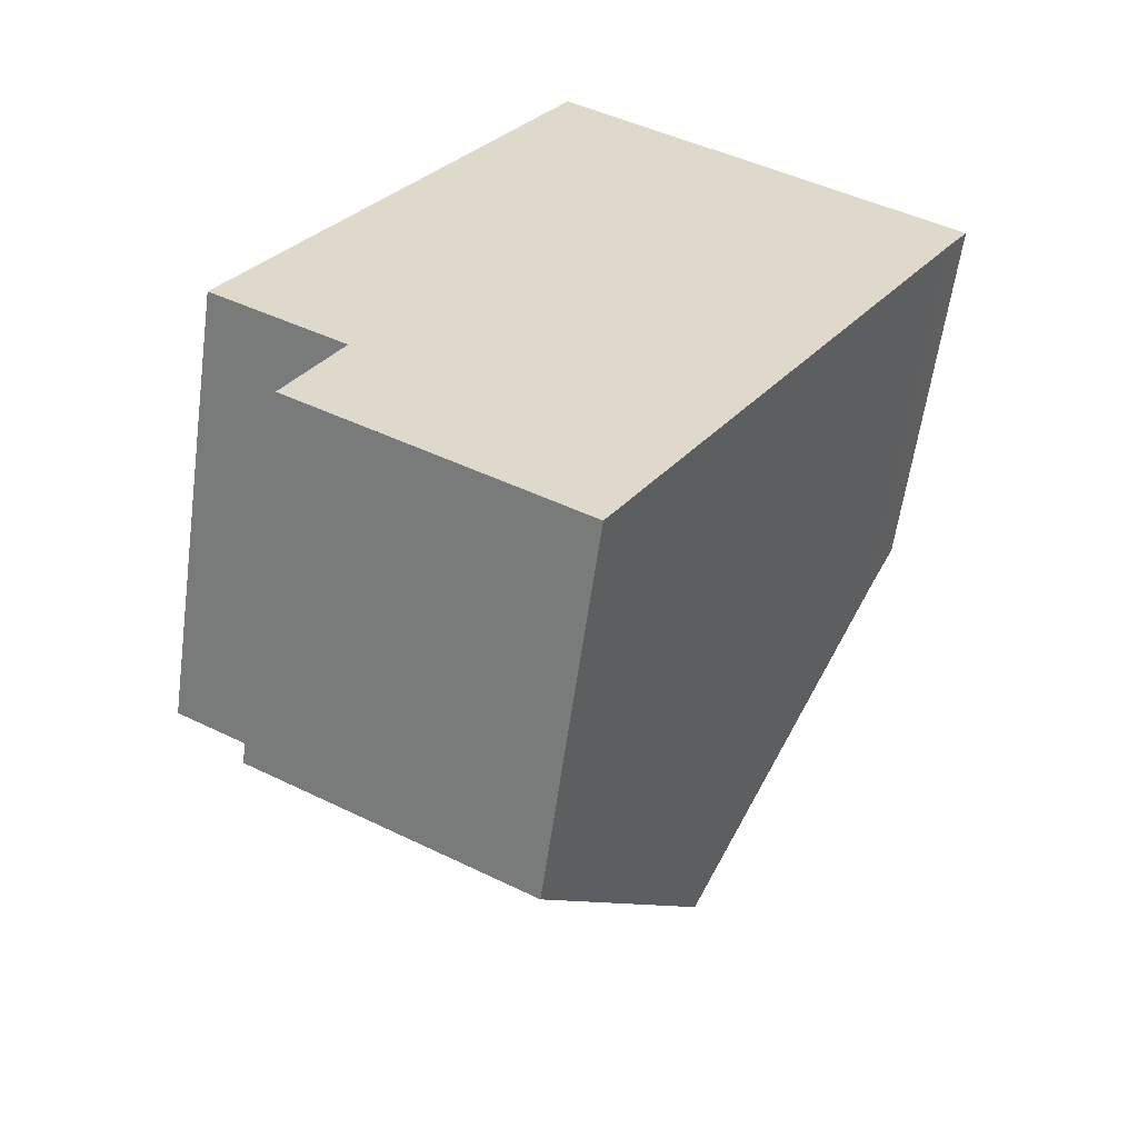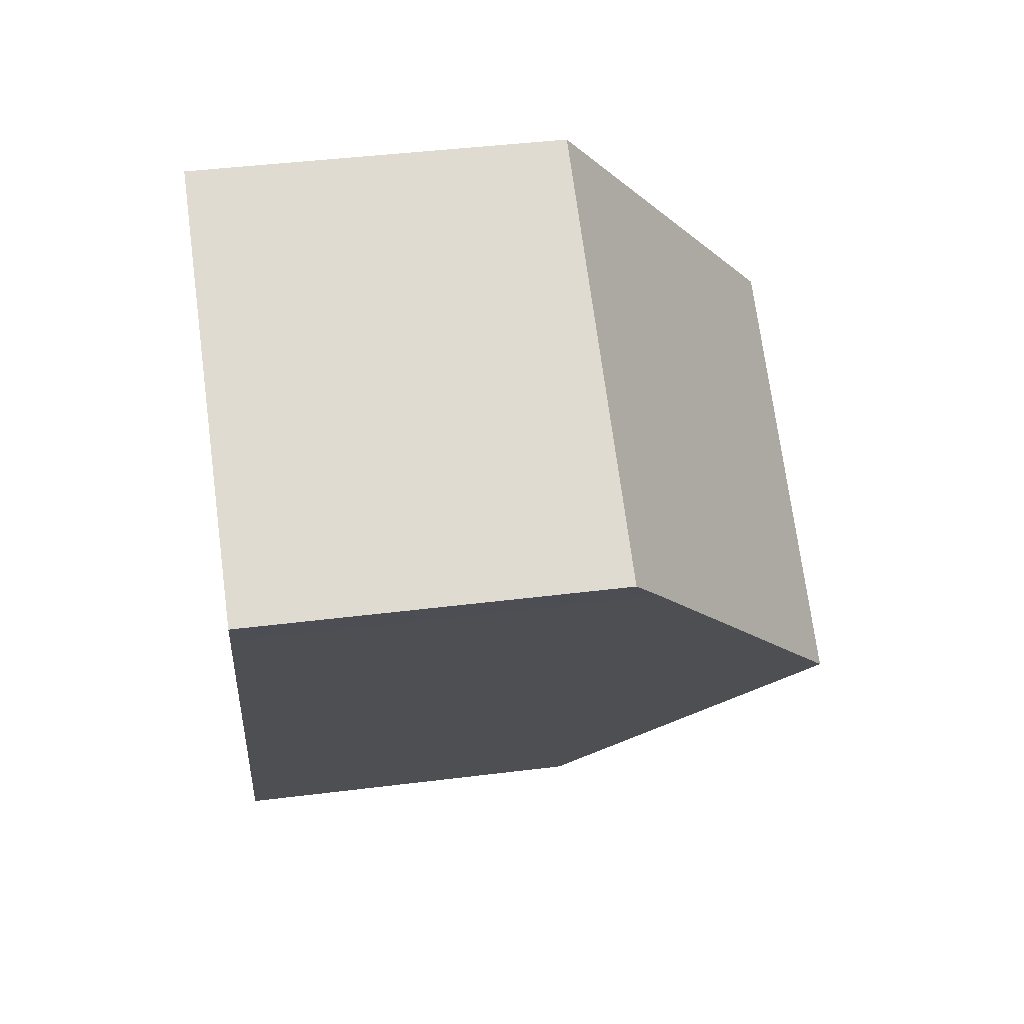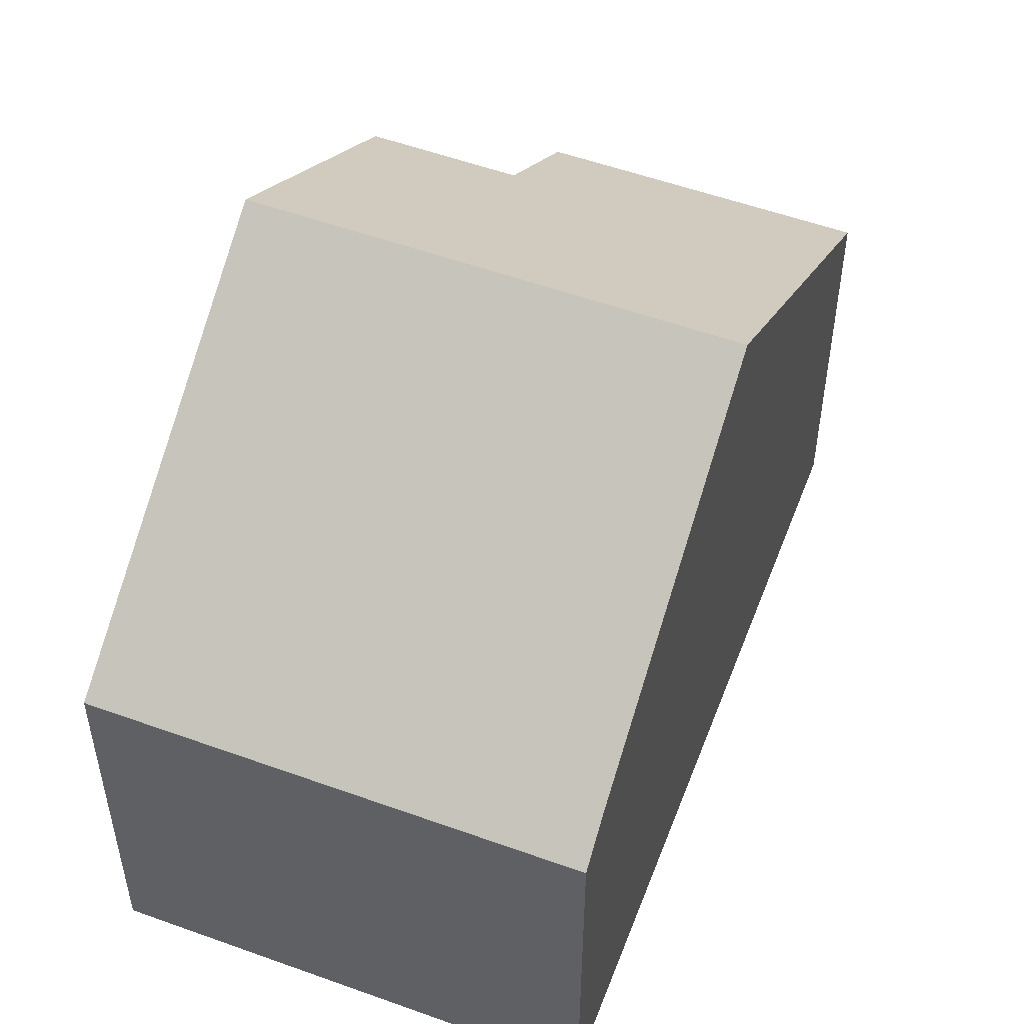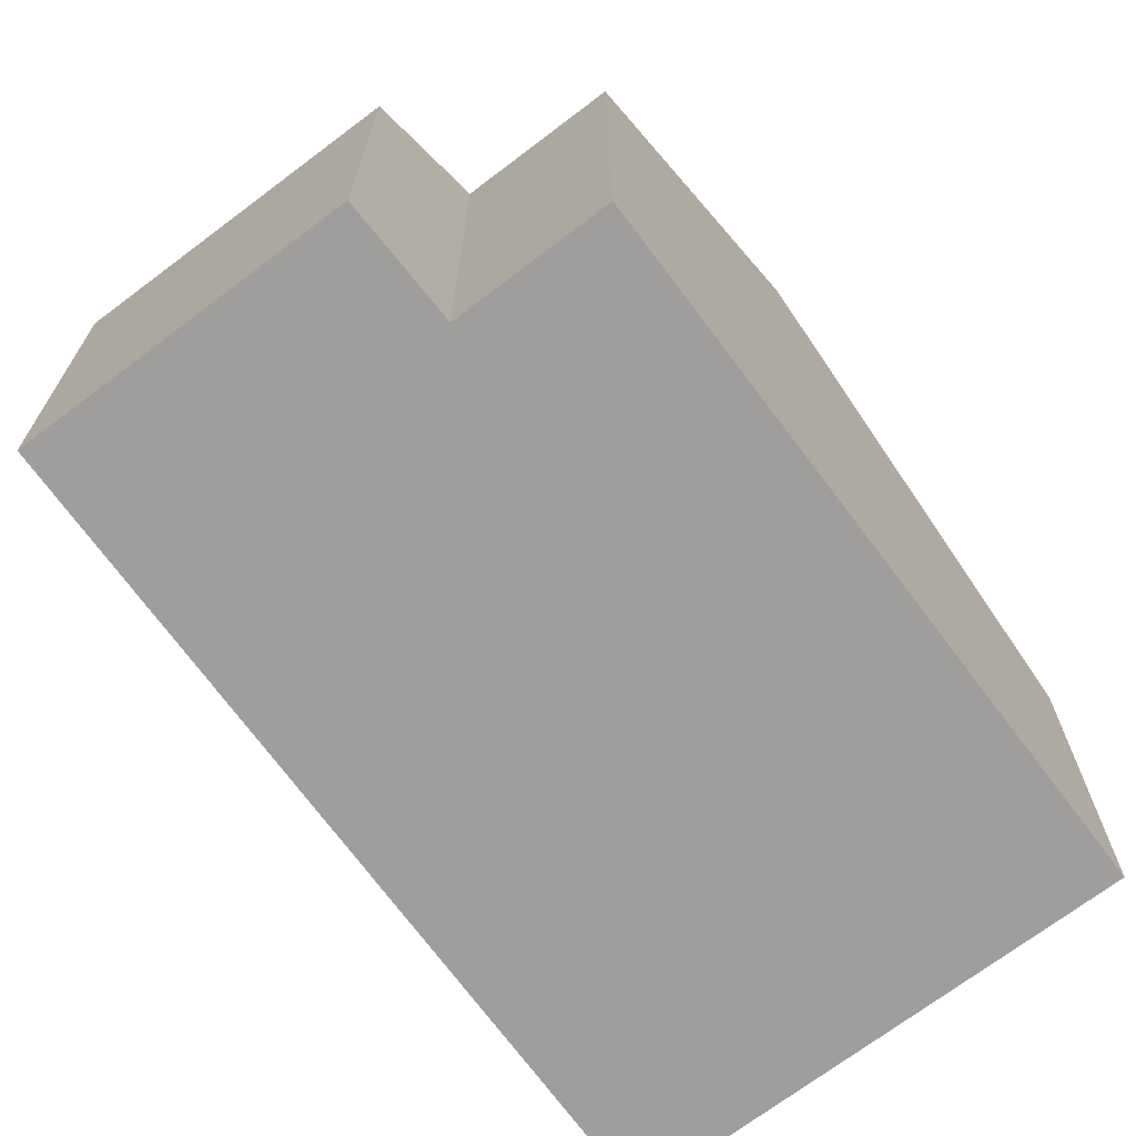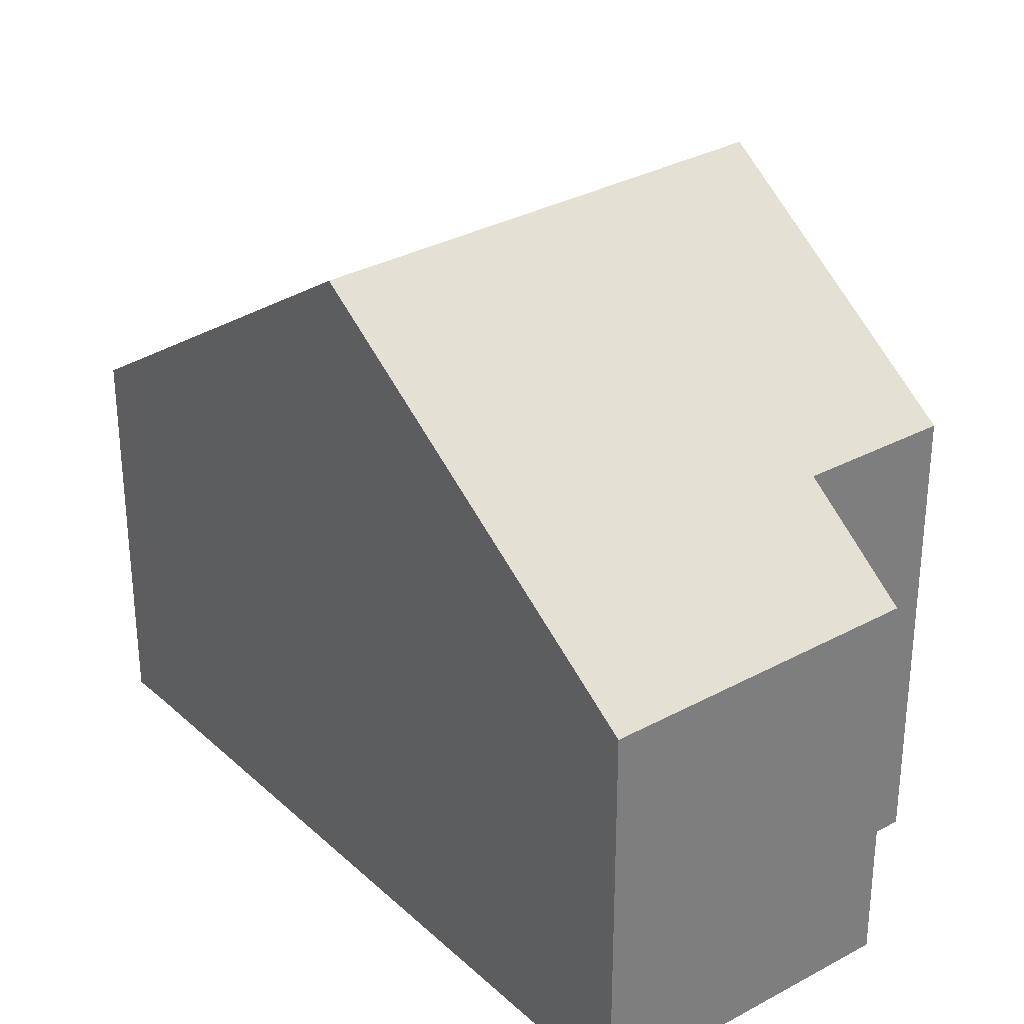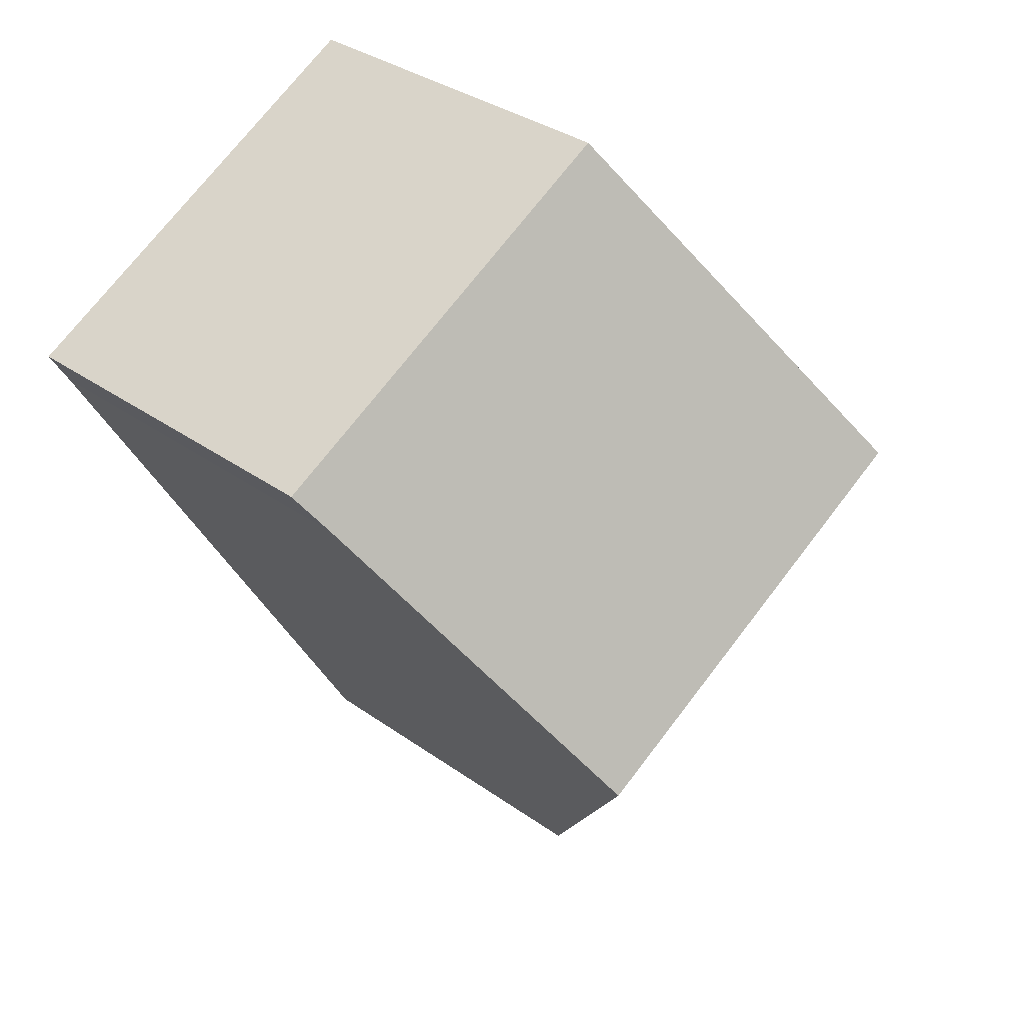
<metadata>
{"format":"obj","ext":"obj","renderer":"f3d","projection":"perspective","resolution":1024,"background":"white","views":[{"elev":-58.9,"azim":-7.8,"up":"+Z"},{"elev":42.1,"azim":81.4,"up":"+Z"},{"elev":53.3,"azim":50.1,"up":"+Y"},{"elev":-71.1,"azim":-114.2,"up":"+Y"},{"elev":32.0,"azim":171.2,"up":"+Y"},{"elev":34.1,"azim":133.9,"up":"+Z"}]}
</metadata>
<code>
v  2.447 11.69 4.434
v  13.06 7.511 5.833
v  9.942 11.69 0.289
v  13.47 6.99 6.517
v  5.904 6.99 10.7
v  3.675 6.988 -4.426
v  6.832 7.529 -5.231
v  6.433 6.994 -5.94
v  2.443 6.985 -3.75
v  1.863 6.983 -3.432
v  1.422 6.982 -3.19
v  1.628 7.279 -2.787
v  2.39 8.379 -1.296
v  0 8.365 5.122e-16
v  6.433 3.637e-16 -5.94
v  1.422 1.953e-16 -3.19
v  1.863 2.101e-16 -3.432
v  3.675 2.71e-16 -4.426
v  2.443 2.296e-16 -3.75
v  2.39 7.936e-17 -1.296
v  0 0 0
v  1.628 1.707e-16 -2.787
v  2.447 -2.715e-16 4.434
v  5.904 -6.551e-16 10.7
v  13.47 -3.991e-16 6.517
v  13.06 -3.572e-16 5.833
v  9.942 -1.77e-17 0.289
v  6.832 3.203e-16 -5.231
g defaultobject
f 1 2 3
f 2 1 4
f 4 1 5
f 6 7 8
f 7 6 3
f 3 6 9
f 3 9 10
f 3 10 11
f 3 11 12
f 3 12 13
f 3 13 14
f 3 14 1
f 15 6 8
f 6 15 9
f 9 15 10
f 10 15 11
f 11 15 16
f 16 15 17
f 17 15 18
f 17 18 19
f 20 14 13
f 14 20 21
f 12 20 13
f 20 12 11
f 20 11 16
f 20 16 22
f 14 5 1
f 5 14 21
f 5 21 23
f 5 23 24
f 24 4 5
f 4 24 25
f 4 26 2
f 26 4 25
f 26 3 2
f 3 26 7
f 7 26 27
f 7 27 28
f 7 28 8
f 8 28 15
f 23 25 24
f 25 23 26
f 26 23 27
f 27 23 21
f 27 21 20
f 27 20 28
f 28 20 22
f 28 22 16
f 28 16 17
f 28 17 19
f 28 19 18
f 28 18 15

</code>
